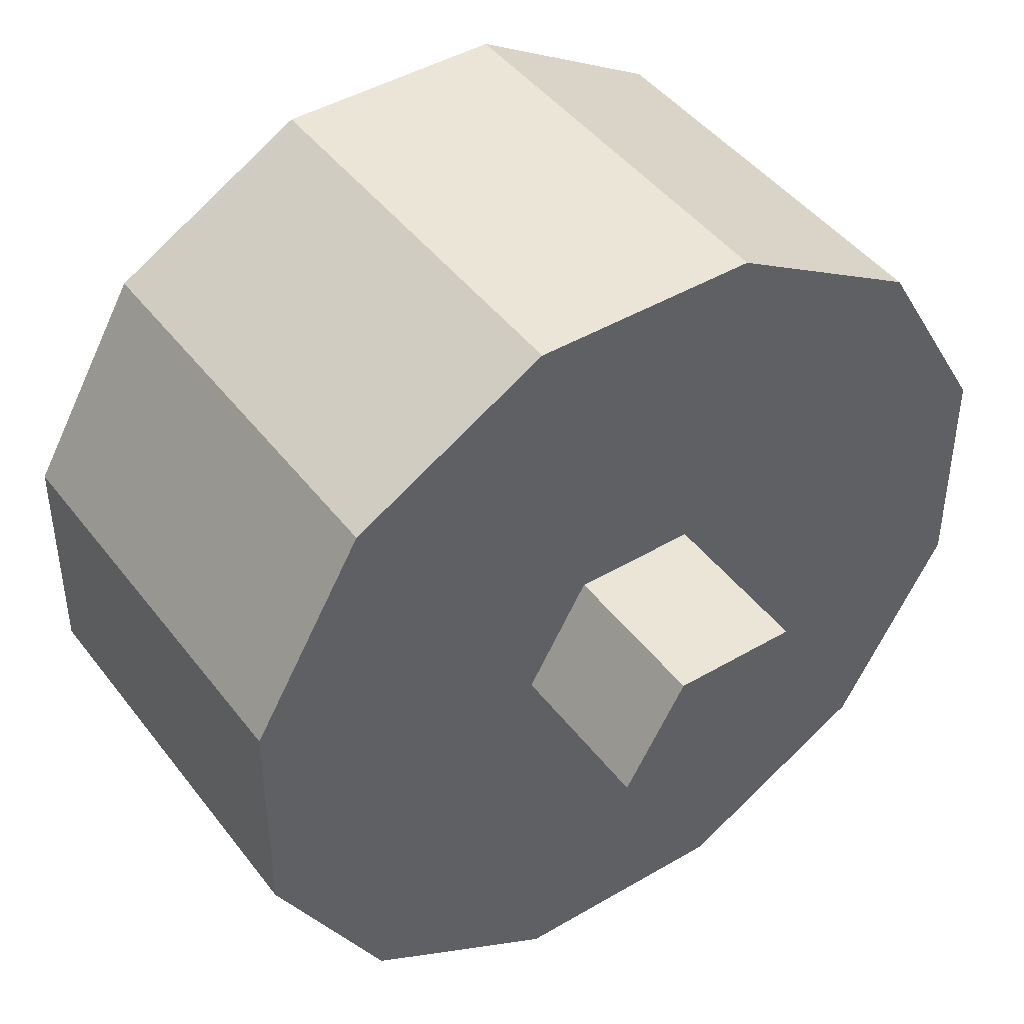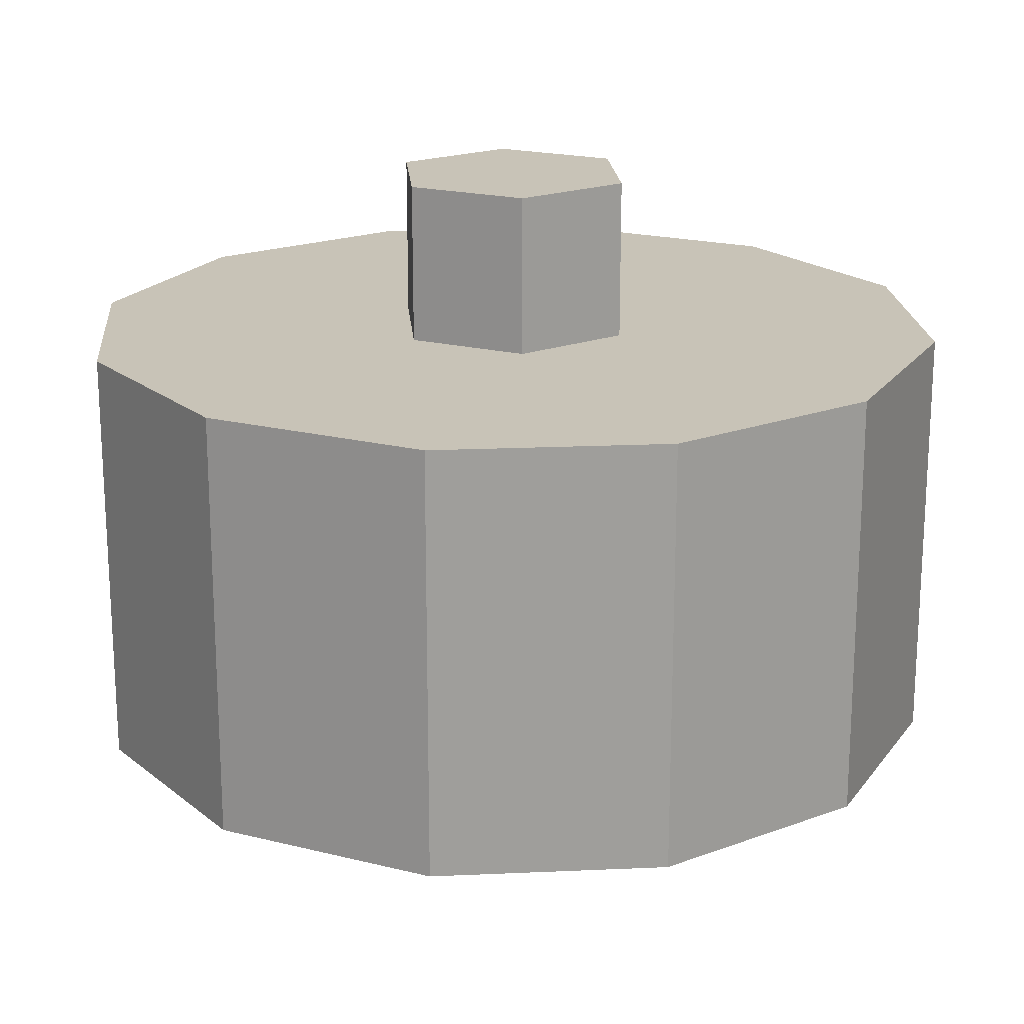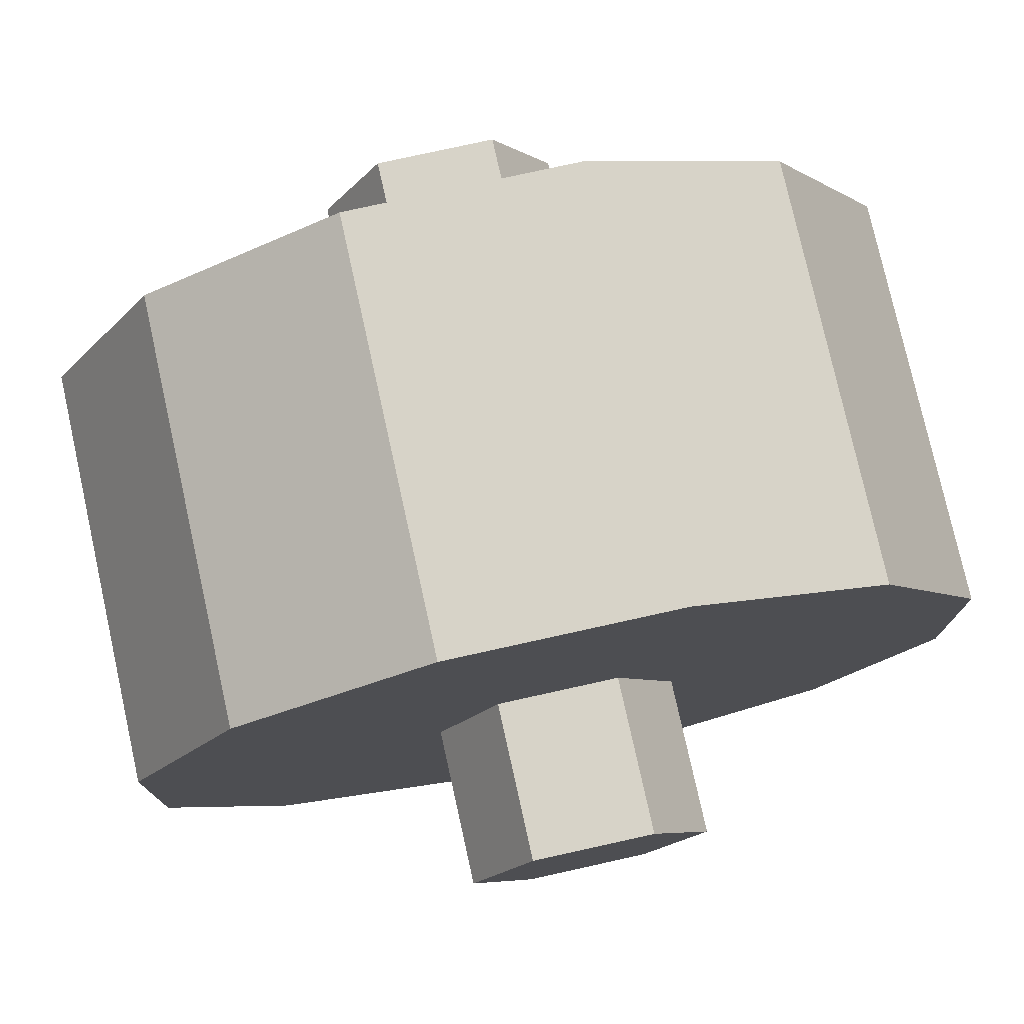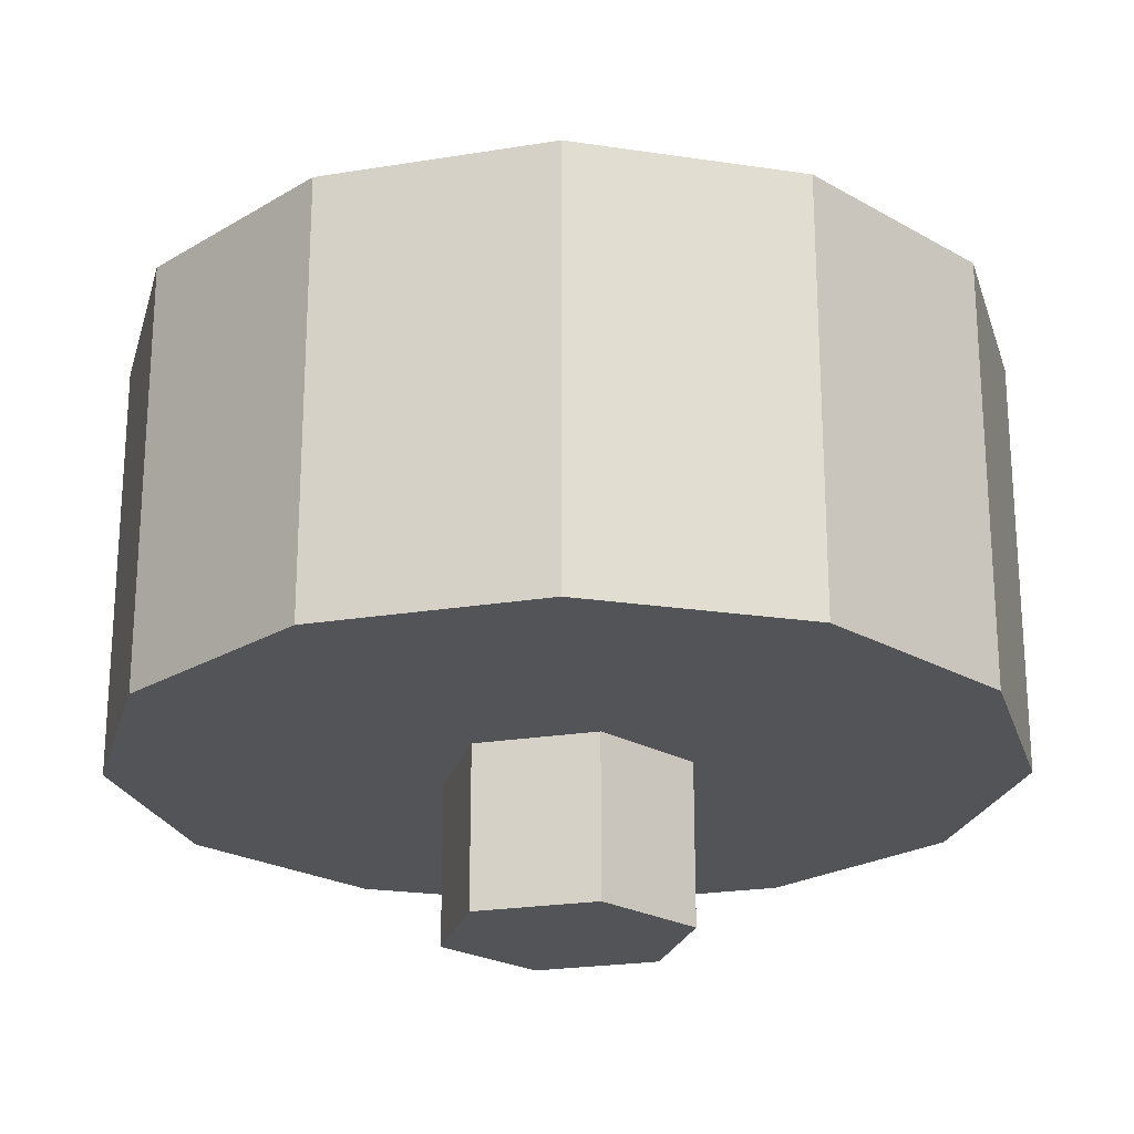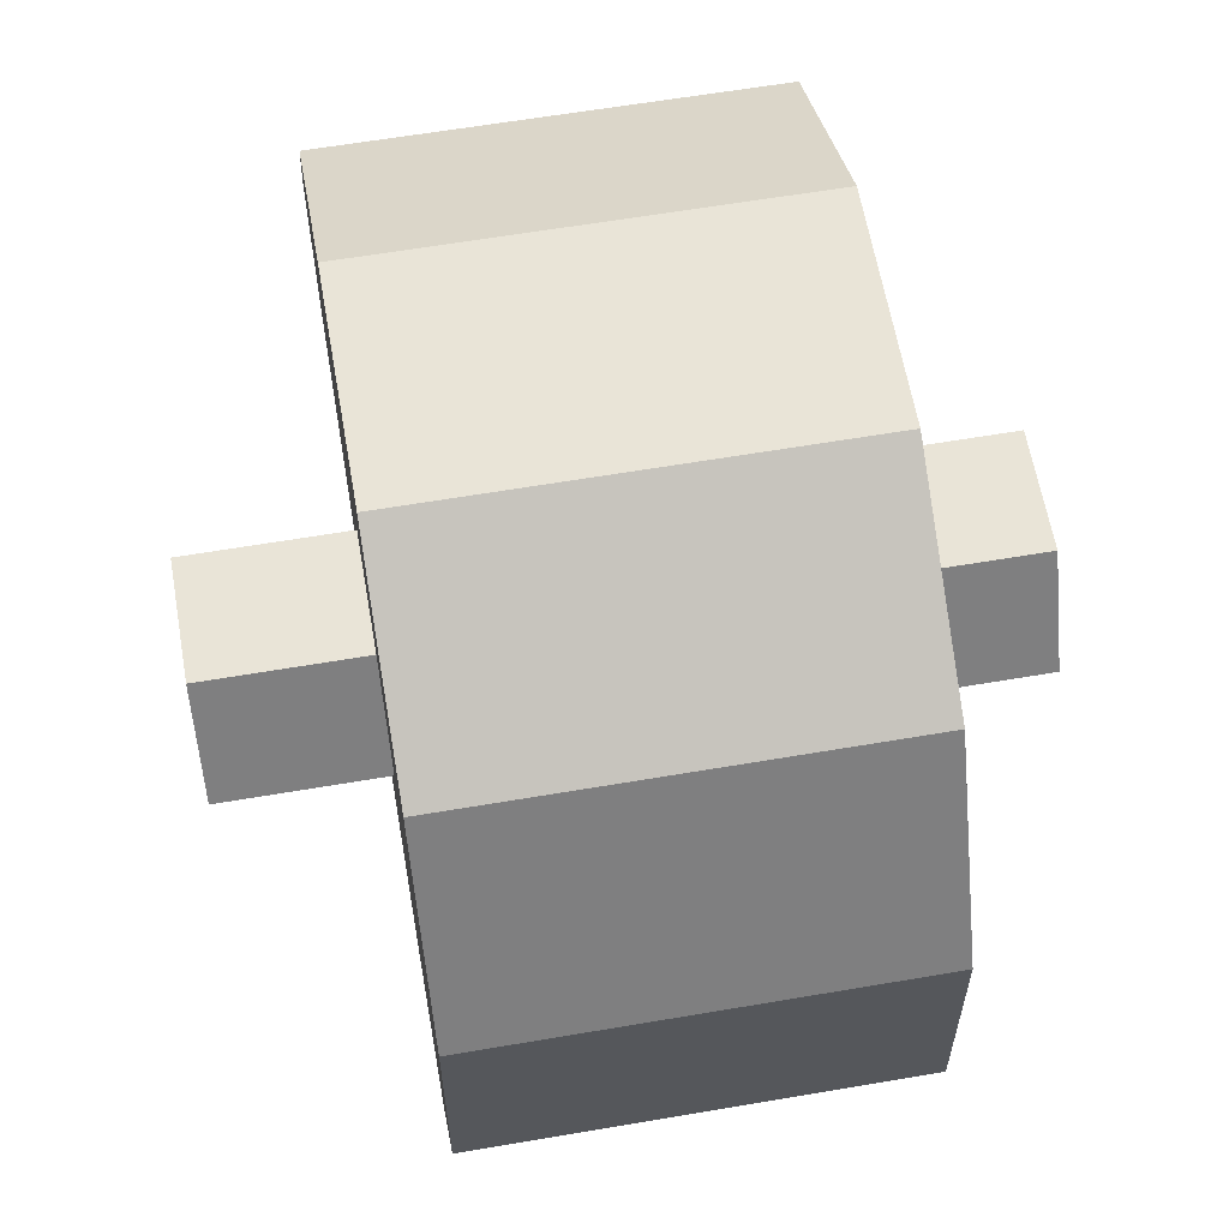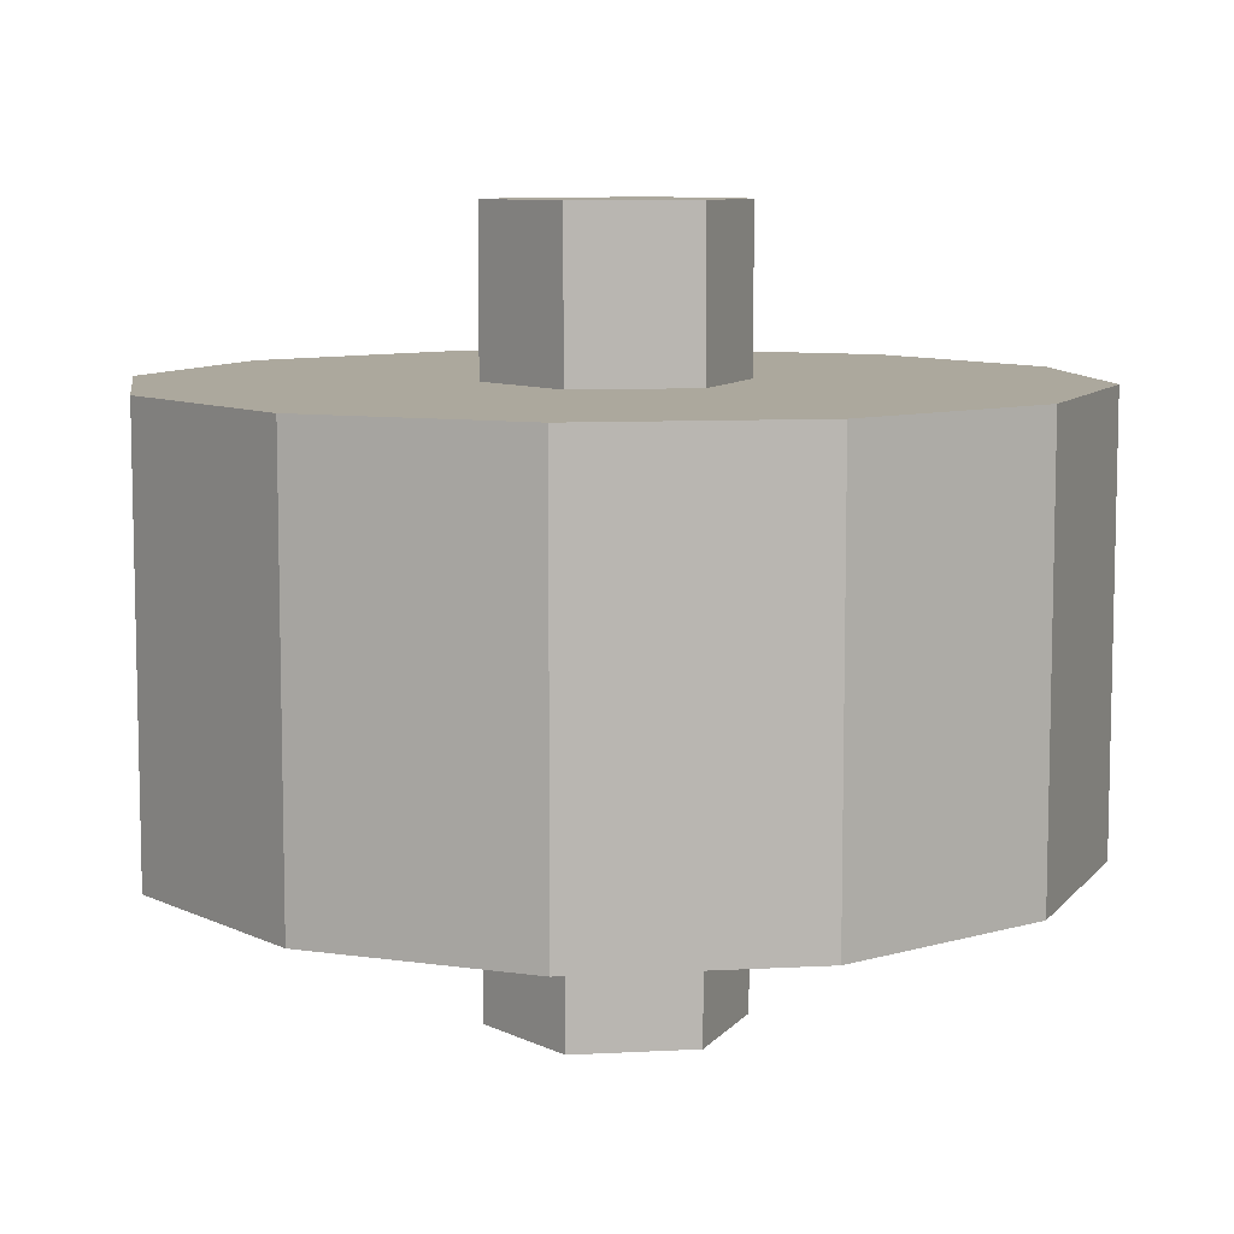
<metadata>
{"format":"obj","ext":"obj","renderer":"f3d","projection":"perspective","resolution":1024,"background":"white","views":[{"elev":44.3,"azim":-34.5,"up":"+Y"},{"elev":19.6,"azim":-94.8,"up":"+Z"},{"elev":77.1,"azim":-12.5,"up":"+Y"},{"elev":-23.0,"azim":-104.4,"up":"+Z"},{"elev":61.1,"azim":-99.9,"up":"+Y"},{"elev":8.6,"azim":-8.3,"up":"+Z"}]}
</metadata>
<code>
g ground intake far left roller
v 0.003666 0.00635 0
v 0.007332 -4.996e-16 0
v 0.007332 -4.996e-16 -0.009525
v 0.003666 0.00635 -0.009525
v -0.003666 0.00635 0
v -0.003666 0.00635 -0.009525
v -0.007332 0 0
v -0.007332 0 -0.009525
v -0.003666 -0.00635 0
v 0.003666 -0.00635 0
v -0.003666 -0.00635 -0.009525
v 0.003666 -0.00635 -0.009525
v -0.01859 0.01859 -0.009525
v -0.0254 0.006806 -0.009525
v -0.0254 -0.006806 -0.009525
v -0.01859 -0.01859 -0.009525
v -0.006806 -0.0254 -0.009525
v 0.006806 -0.0254 -0.009525
v 0.01859 -0.01859 -0.009525
v 0.0254 -0.006806 -0.009525
v 0.01859 0.01859 -0.009525
v 0.006806 0.0254 -0.009525
v -0.006806 0.0254 -0.009525
v 0.0254 0.006806 -0.009525
v 0.01859 -0.01859 -0.03492
v 0.0254 -0.006806 -0.03492
v 0.0254 0.006806 -0.03492
v 0.01859 0.01859 -0.03492
v 0.006806 0.0254 -0.03492
v -0.006806 0.0254 -0.03492
v -0.01859 0.01859 -0.03492
v -0.0254 0.006806 -0.03492
v -0.0254 -0.006806 -0.03492
v -0.01859 -0.01859 -0.03492
v -0.006806 -0.0254 -0.03492
v 0.006806 -0.0254 -0.03492
v 0.003666 0.00635 -0.03492
v -0.003666 0.00635 -0.03492
v 0.007332 -4.996e-16 -0.03492
v 0.003666 -0.00635 -0.03492
v -0.003666 -0.00635 -0.03492
v -0.007332 0 -0.03492
v 0.007332 -4.996e-16 -0.04445
v 0.003666 -0.00635 -0.04445
v 0.003666 0.00635 -0.04445
v -0.003666 -0.00635 -0.04445
v -0.007332 0 -0.04445
v -0.003666 0.00635 -0.04445
o mesh0
f 1 2 3
f 3 4 1
o mesh1
f 5 1 4
f 4 6 5
o mesh2
f 7 5 6
f 6 8 7
o mesh3
f 1 5 7
f 1 9 10
f 10 2 1
f 7 9 1
o mesh4
f 9 7 8
f 8 11 9
o mesh5
f 10 9 11
f 11 12 10
o mesh6
f 2 10 12
f 12 3 2
o mesh7
f 13 14 8
f 15 16 11
f 17 18 12
f 19 20 3
f 21 4 3
f 22 23 6
f 6 23 13
f 8 14 15
f 11 16 17
f 12 18 19
f 3 20 24
f 4 21 22
f 11 8 15
f 3 12 19
f 6 4 22
f 12 11 17
f 8 6 13
f 3 24 21
o mesh8
f 19 25 26
f 26 20 19
o mesh9
f 20 26 27
f 27 24 20
o mesh10
f 24 27 28
f 28 21 24
o mesh11
f 21 28 29
f 29 22 21
o mesh12
f 22 29 30
f 30 23 22
o mesh13
f 23 30 31
f 31 13 23
o mesh14
f 13 31 32
f 32 14 13
o mesh15
f 14 32 33
f 33 15 14
o mesh16
f 15 33 34
f 34 16 15
o mesh17
f 16 34 35
f 35 17 16
o mesh18
f 17 35 36
f 36 18 17
o mesh19
f 18 36 25
f 25 19 18
o mesh20
f 29 37 38
f 28 27 39
f 25 40 39
f 35 41 40
f 31 38 42
f 38 30 29
f 39 37 28
f 39 26 25
f 40 36 35
f 33 42 41
f 42 32 31
f 27 26 39
f 35 34 41
f 41 34 33
f 29 28 37
f 33 32 42
f 25 36 40
f 31 30 38
o mesh21
f 43 39 40
f 40 44 43
o mesh22
f 45 43 44
f 45 46 47
f 47 48 45
f 44 46 45
o mesh23
f 44 40 41
f 41 46 44
o mesh24
f 46 41 42
f 42 47 46
o mesh25
f 47 42 38
f 38 48 47
o mesh26
f 48 38 37
f 37 45 48
o mesh27
f 45 37 39
f 39 43 45

</code>
